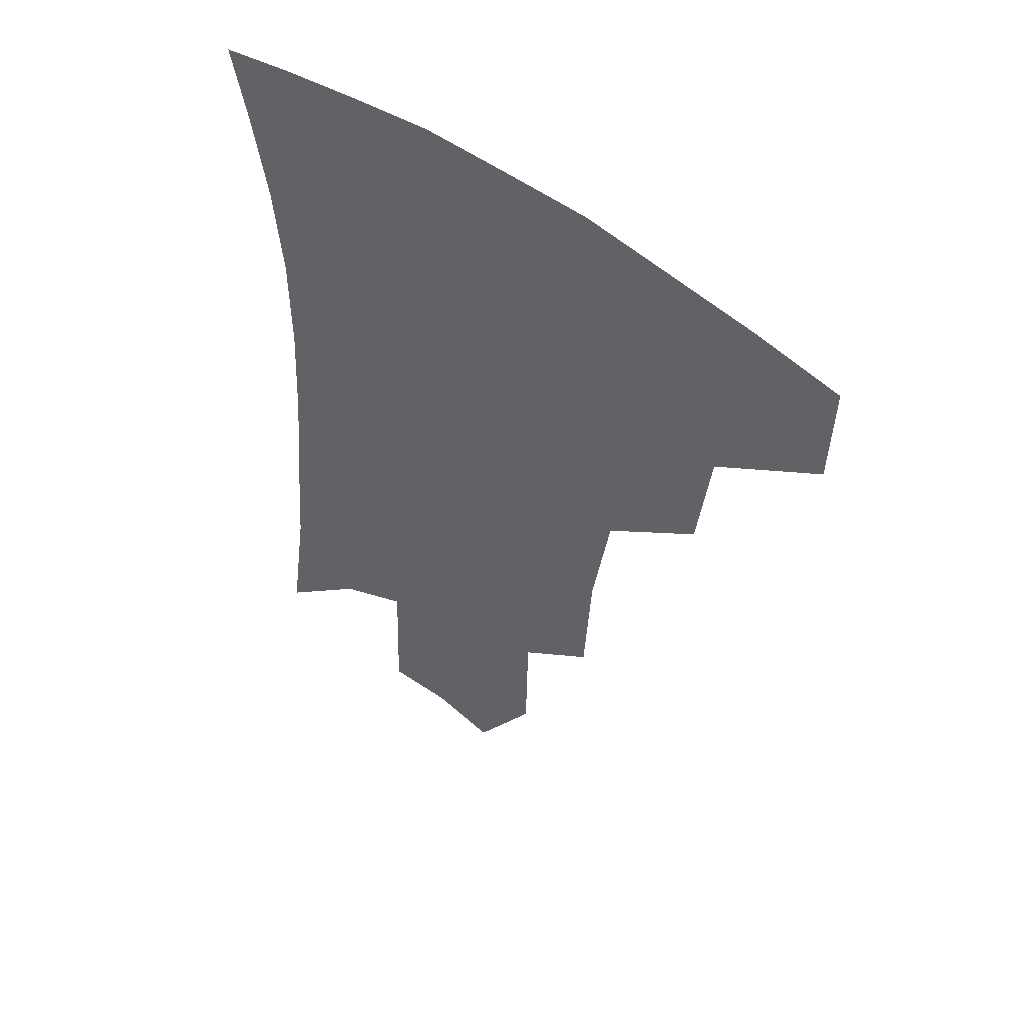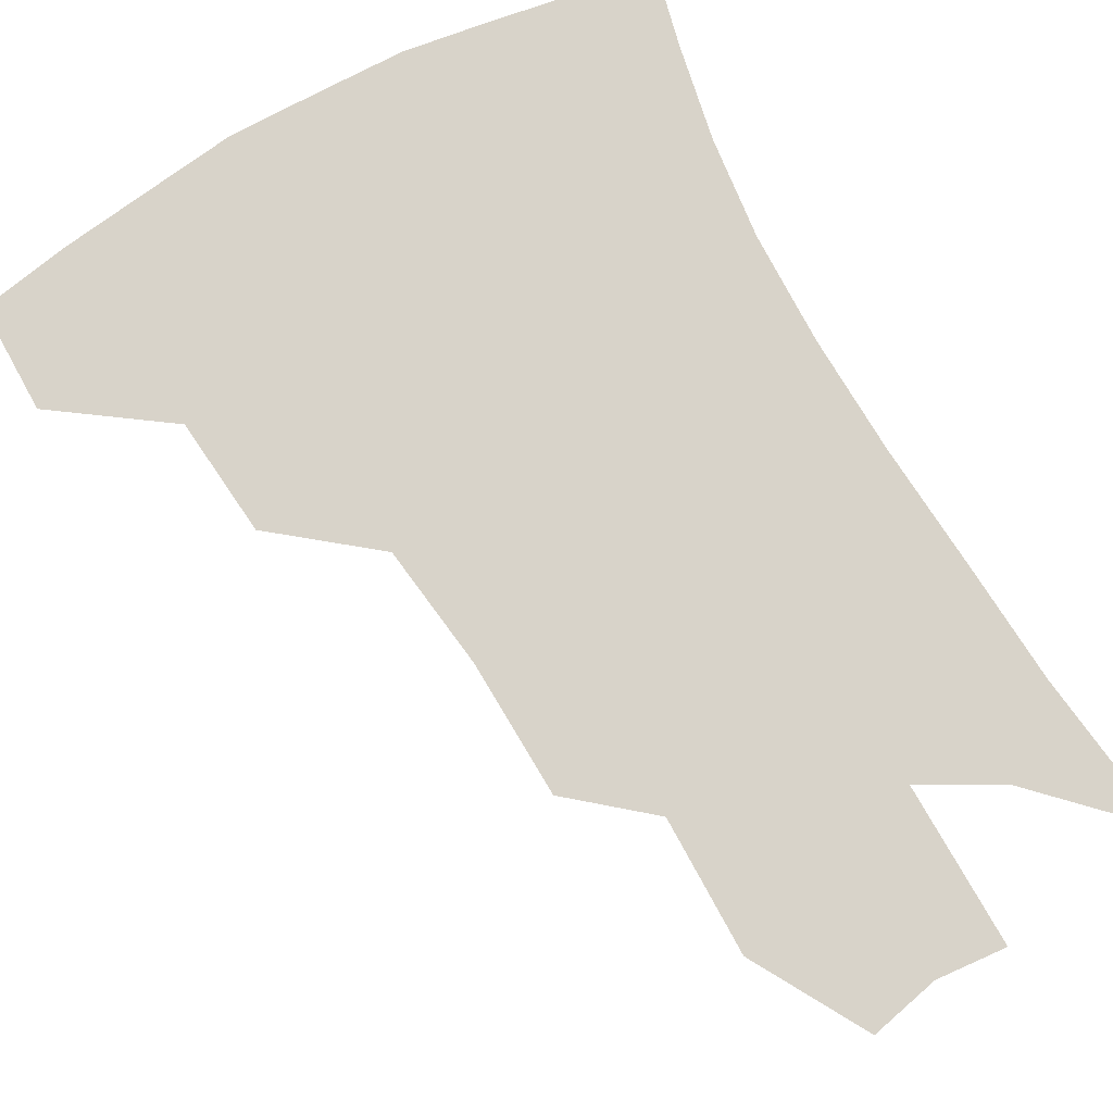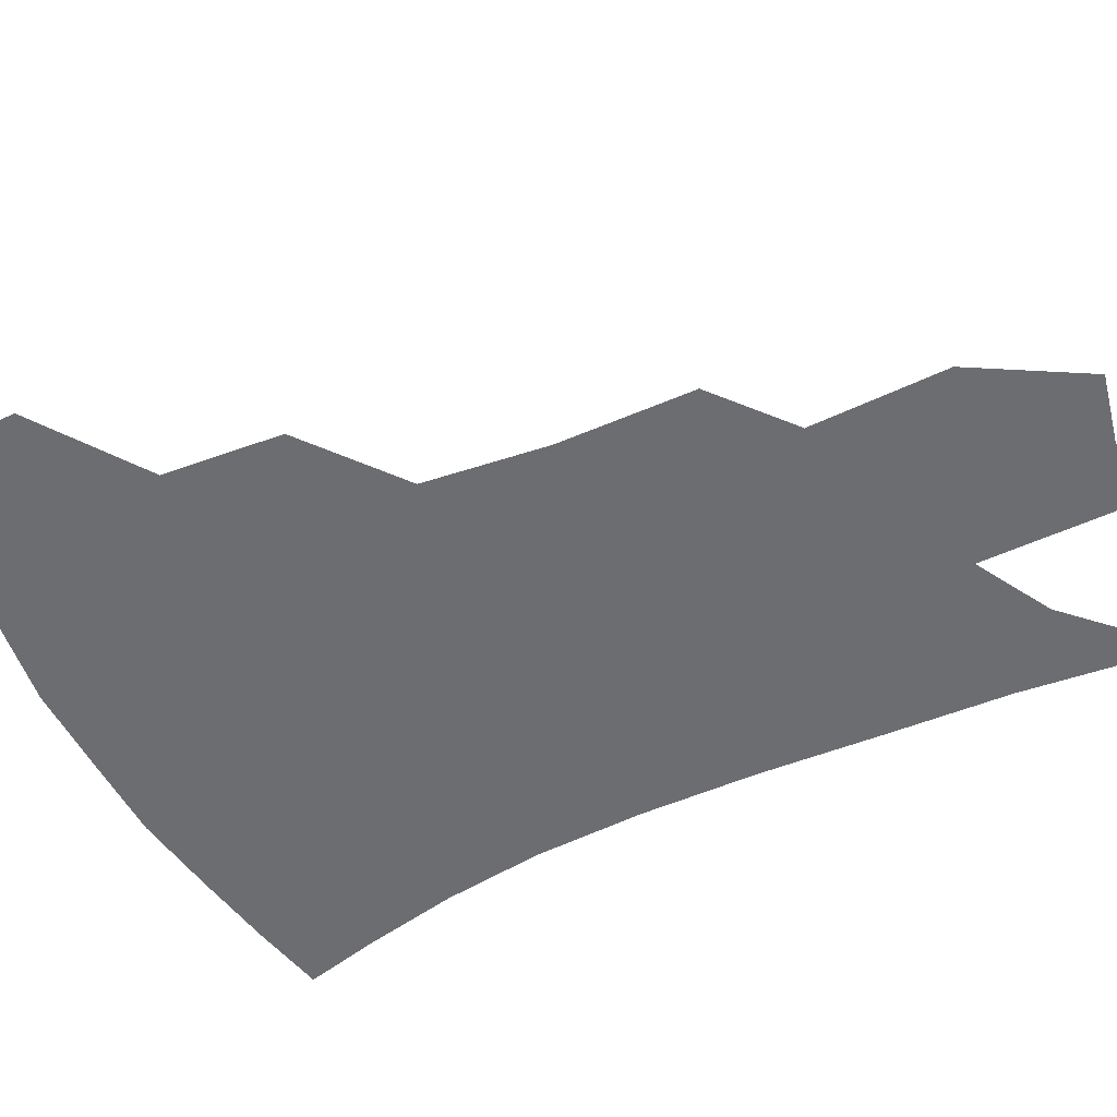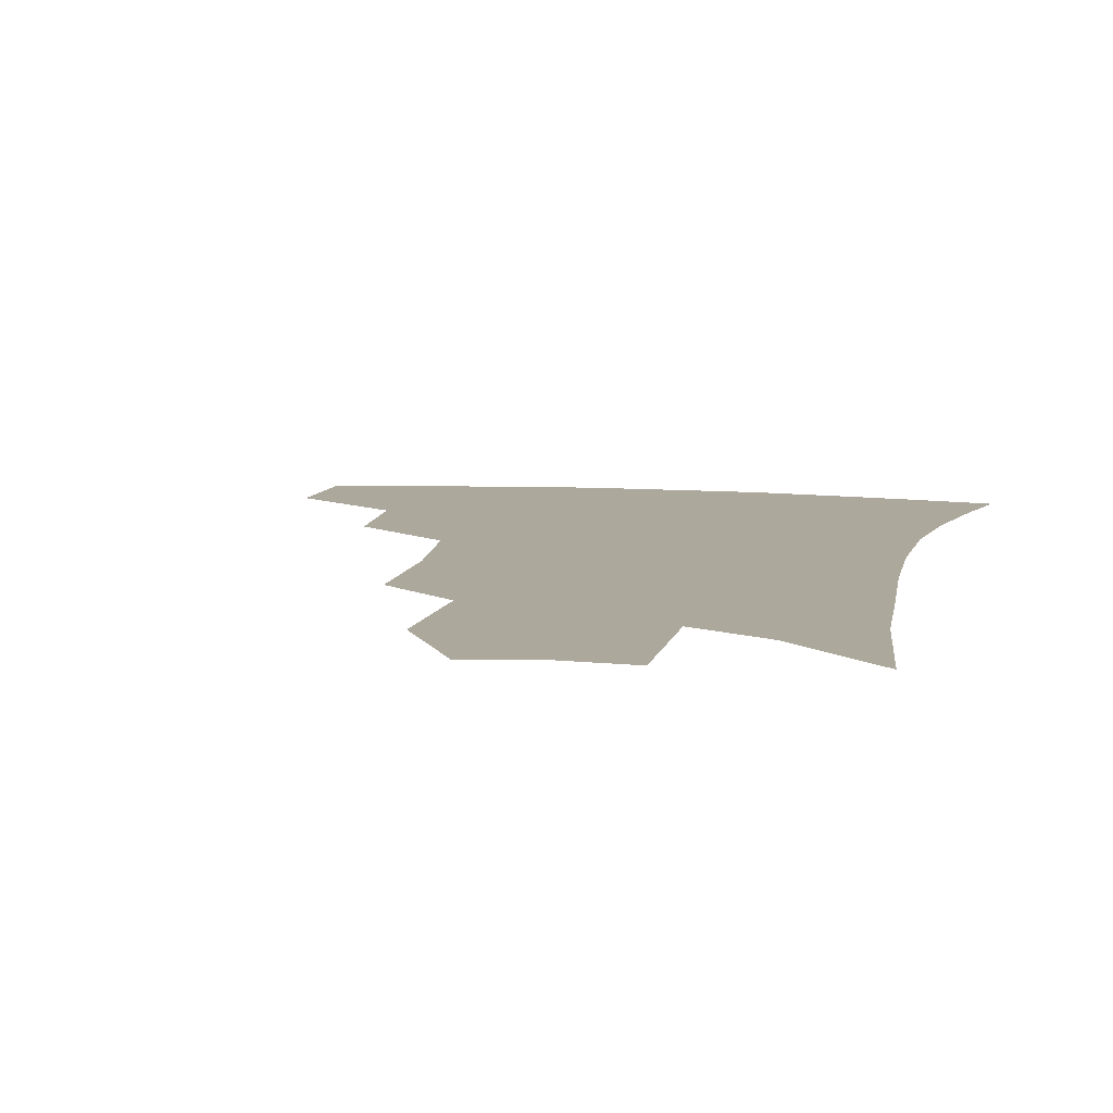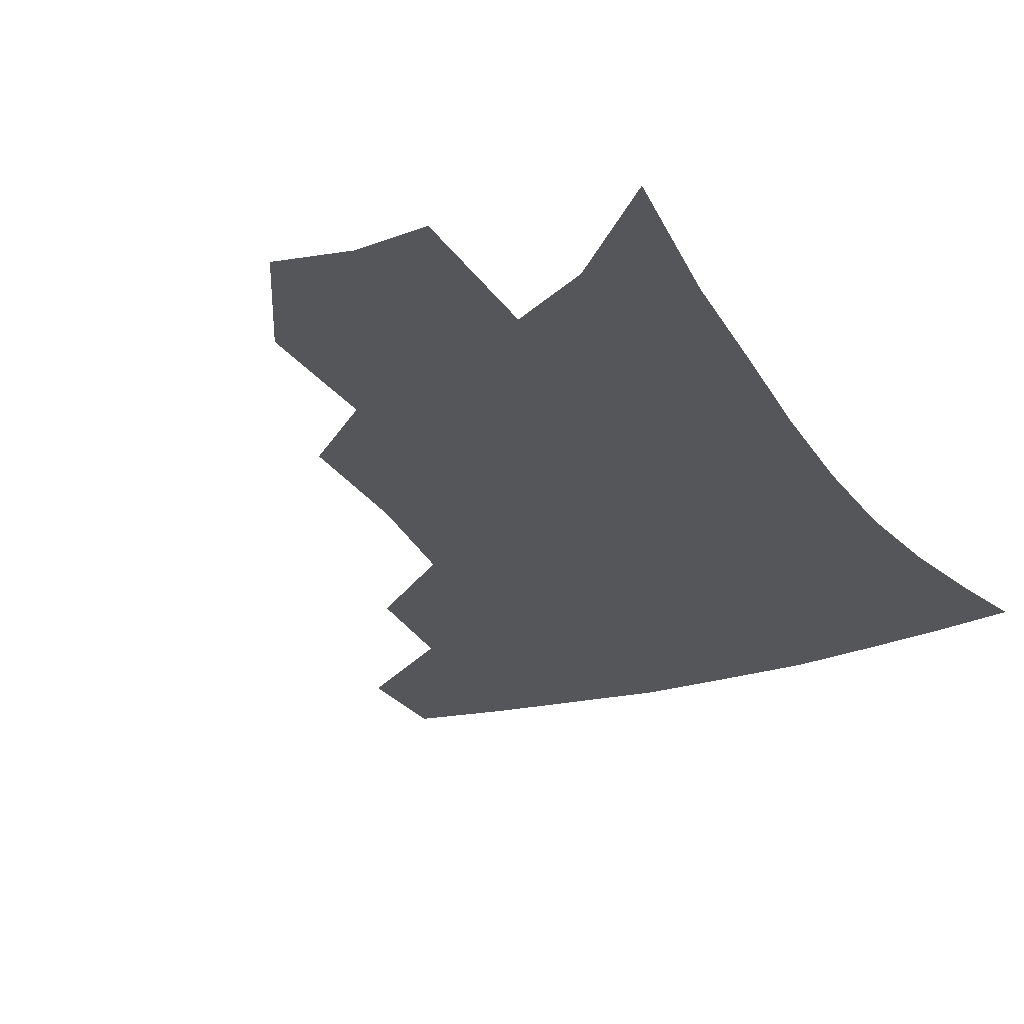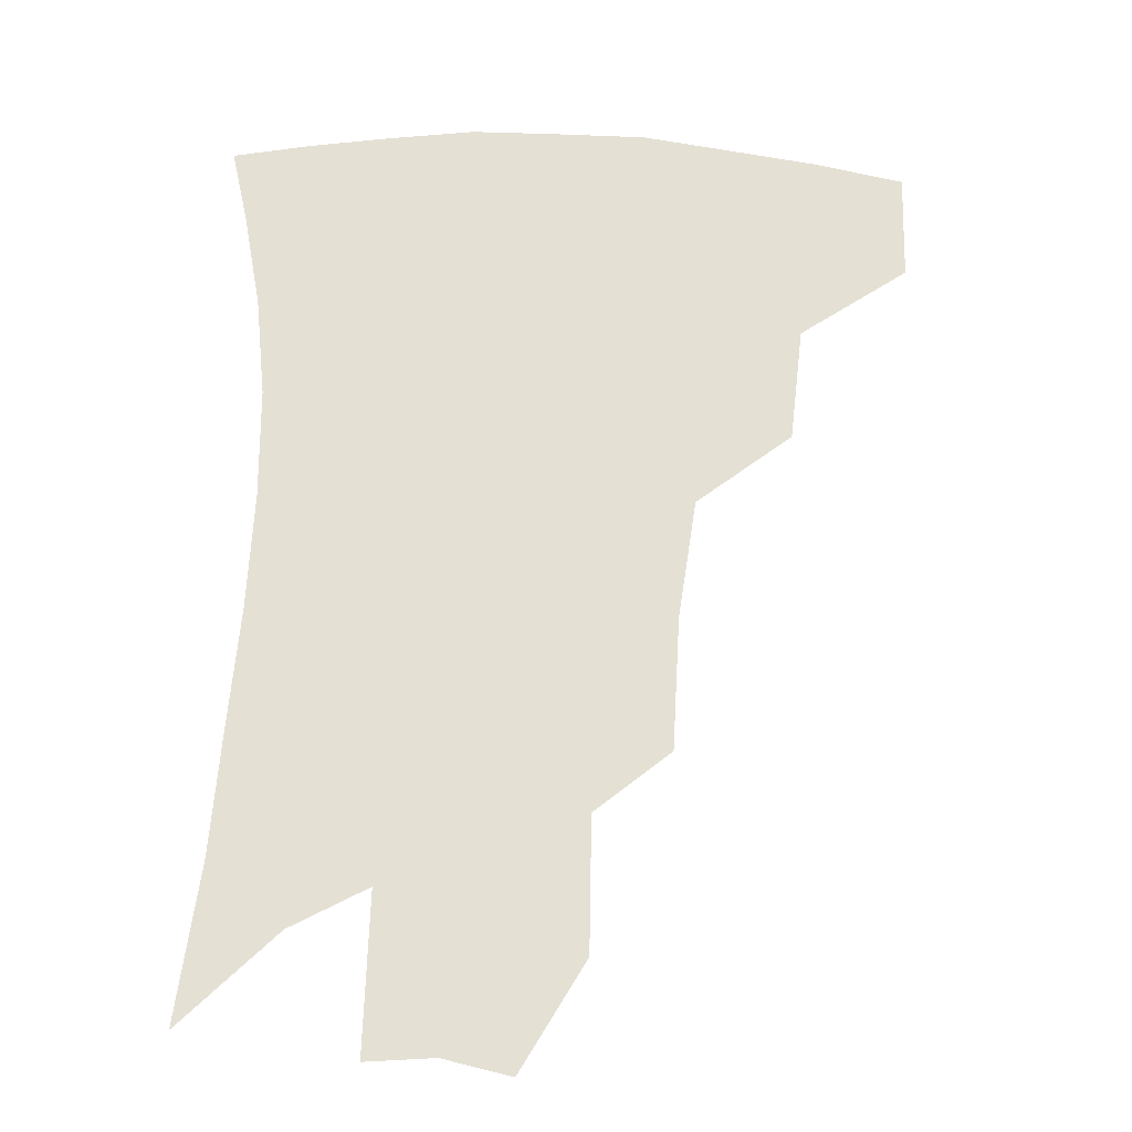
<metadata>
{"format":"obj","ext":"obj","renderer":"f3d","projection":"perspective","resolution":1024,"background":"white","views":[{"elev":52.8,"azim":-142.3,"up":"+Y"},{"elev":75.9,"azim":-27.6,"up":"+Z"},{"elev":-54.0,"azim":-62.2,"up":"+Z"},{"elev":8.5,"azim":13.7,"up":"+Z"},{"elev":-25.6,"azim":27.9,"up":"+Z"},{"elev":-23.7,"azim":177.4,"up":"+Y"}]}
</metadata>
<code>
v 464.3 376.1 0
v 463.6 409.4 0
v 502.3 317.7 0
v 498.1 353.5 0
v 496.4 387.5 0
v 491 415.1 0
v 540 216.5 0
v 537.7 257.7 0
v 532 295.2 0
v 529.8 337.1 0
v 527.1 366.4 0
v 523.1 392.4 0
v 518.7 419.5 0
v 564.3 156.3 0
v 563.6 197.7 0
v 561.8 241.9 0
v 558 274.2 0
v 555.1 311.3 0
v 553.4 342.9 0
v 552.5 371.6 0
v 549.5 396.1 0
v 545.8 423.7 0
v 584.4 123 0
v 585.4 174.3 0
v 583.7 217 0
v 581.1 250.3 0
v 578.6 285.2 0
v 577.2 319.2 0
v 576.5 346.8 0
v 576.2 373.1 0
v 575.6 397.7 0
v 573.9 424.1 0
v 605.2 128 0
v 604.8 179.3 0
v 602.6 218.1 0
v 600.3 255.2 0
v 598.7 289.4 0
v 598.2 321.3 0
v 598.9 348.5 0
v 600 374 0
v 601.1 397.7 0
v 600.3 424.2 0
v 626.2 126.7 0
v 624.5 175.4 0
v 621.8 217.8 0
v 619.6 254.8 0
v 618.6 287.2 0
v 618.7 317.8 0
v 620.1 347.7 0
v 622.6 373.1 0
v 625.4 396.5 0
v 627.5 420.8 0
v 648.3 163 0
v 642.9 209.2 0
v 640.8 244.8 0
v 638.9 280.1 0
v 638.6 313.2 0
v 640.8 342 0
v 644.2 368.9 0
v 648.8 394 0
v 652.8 417.1 0
v 677.9 134.7 0
v 671 183 0
v 667.9 220.7 0
v 664.4 258.7 0
v 662.4 294.8 0
v 662.5 329 0
v 665.4 360.1 0
v 670.6 389.5 0
v 675.7 412.9 0
f 4 5 1
f 1 5 2
f 5 6 2
f 9 10 3
f 3 10 4
f 10 11 4
f 4 11 5
f 11 12 5
f 5 12 6
f 12 13 6
f 15 16 7
f 7 16 8
f 16 17 8
f 8 17 9
f 17 18 9
f 9 18 10
f 18 19 10
f 10 19 11
f 19 20 11
f 11 20 12
f 20 21 12
f 12 21 13
f 21 22 13
f 23 24 14
f 14 24 15
f 24 25 15
f 15 25 16
f 25 26 16
f 16 26 17
f 26 27 17
f 17 27 18
f 27 28 18
f 18 28 19
f 28 29 19
f 19 29 20
f 29 30 20
f 20 30 21
f 30 31 21
f 21 31 22
f 31 32 22
f 23 33 24
f 33 34 24
f 24 34 25
f 34 35 25
f 25 35 26
f 35 36 26
f 26 36 27
f 36 37 27
f 27 37 28
f 37 38 28
f 28 38 29
f 38 39 29
f 29 39 30
f 39 40 30
f 30 40 31
f 40 41 31
f 31 41 32
f 41 42 32
f 33 43 34
f 43 44 34
f 34 44 35
f 44 45 35
f 35 45 36
f 45 46 36
f 36 46 37
f 46 47 37
f 37 47 38
f 47 48 38
f 38 48 39
f 48 49 39
f 39 49 40
f 49 50 40
f 40 50 41
f 50 51 41
f 41 51 42
f 51 52 42
f 44 53 45
f 53 54 45
f 45 54 46
f 54 55 46
f 46 55 47
f 55 56 47
f 47 56 48
f 56 57 48
f 48 57 49
f 57 58 49
f 49 58 50
f 58 59 50
f 50 59 51
f 59 60 51
f 51 60 52
f 60 61 52
f 53 62 54
f 62 63 54
f 54 63 55
f 63 64 55
f 55 64 56
f 64 65 56
f 56 65 57
f 65 66 57
f 57 66 58
f 66 67 58
f 58 67 59
f 67 68 59
f 59 68 60
f 68 69 60
f 60 69 61
f 69 70 61

</code>
